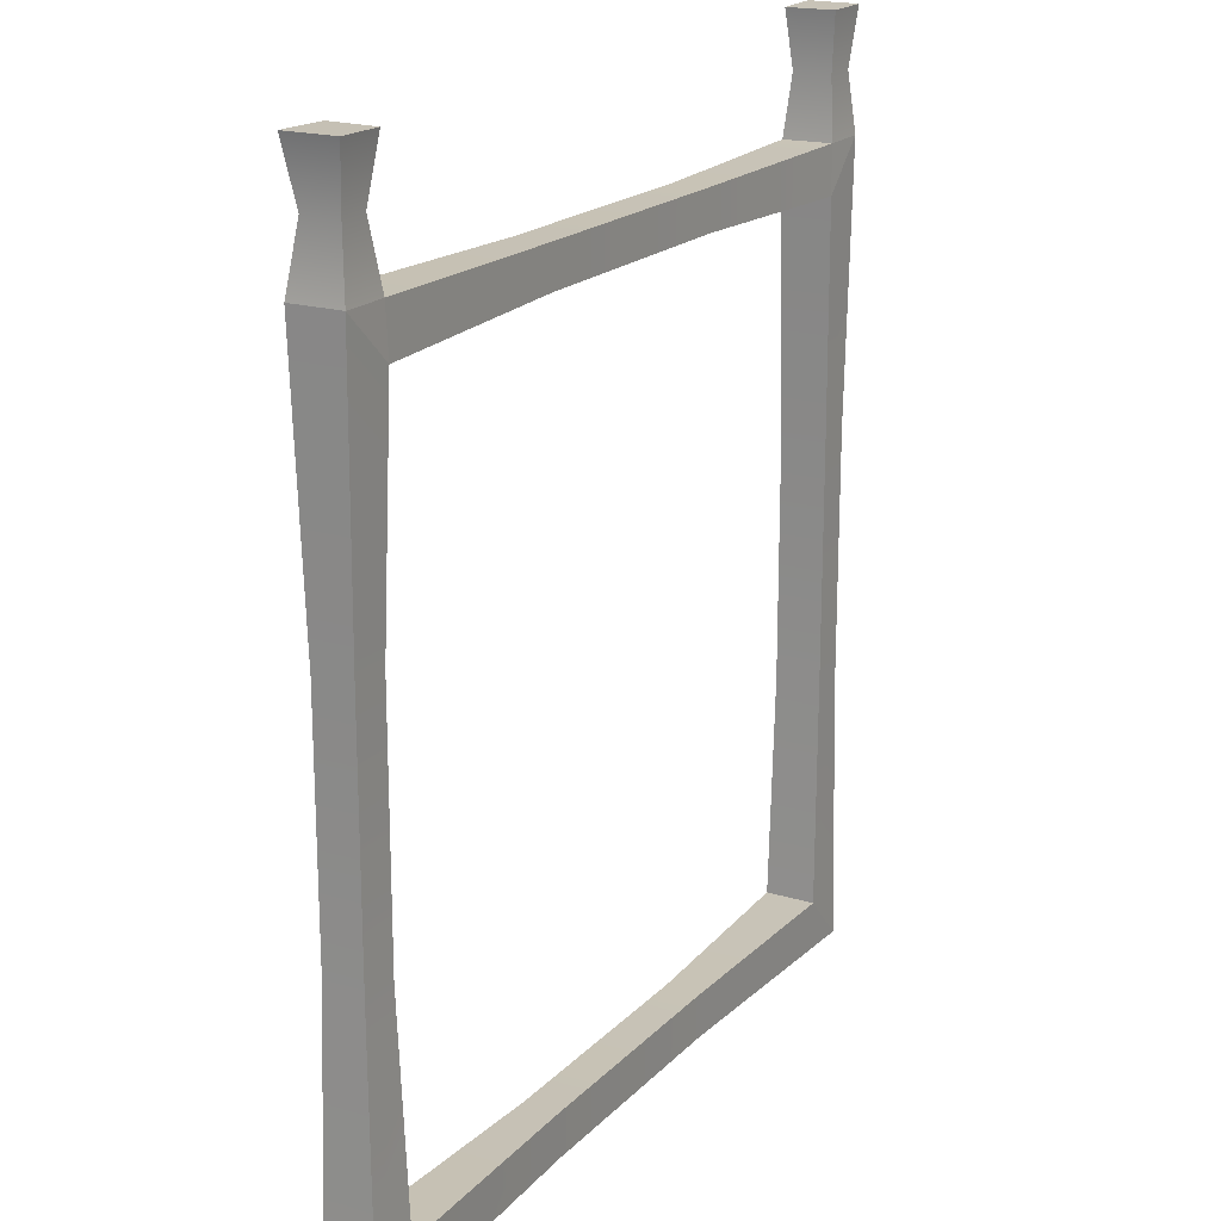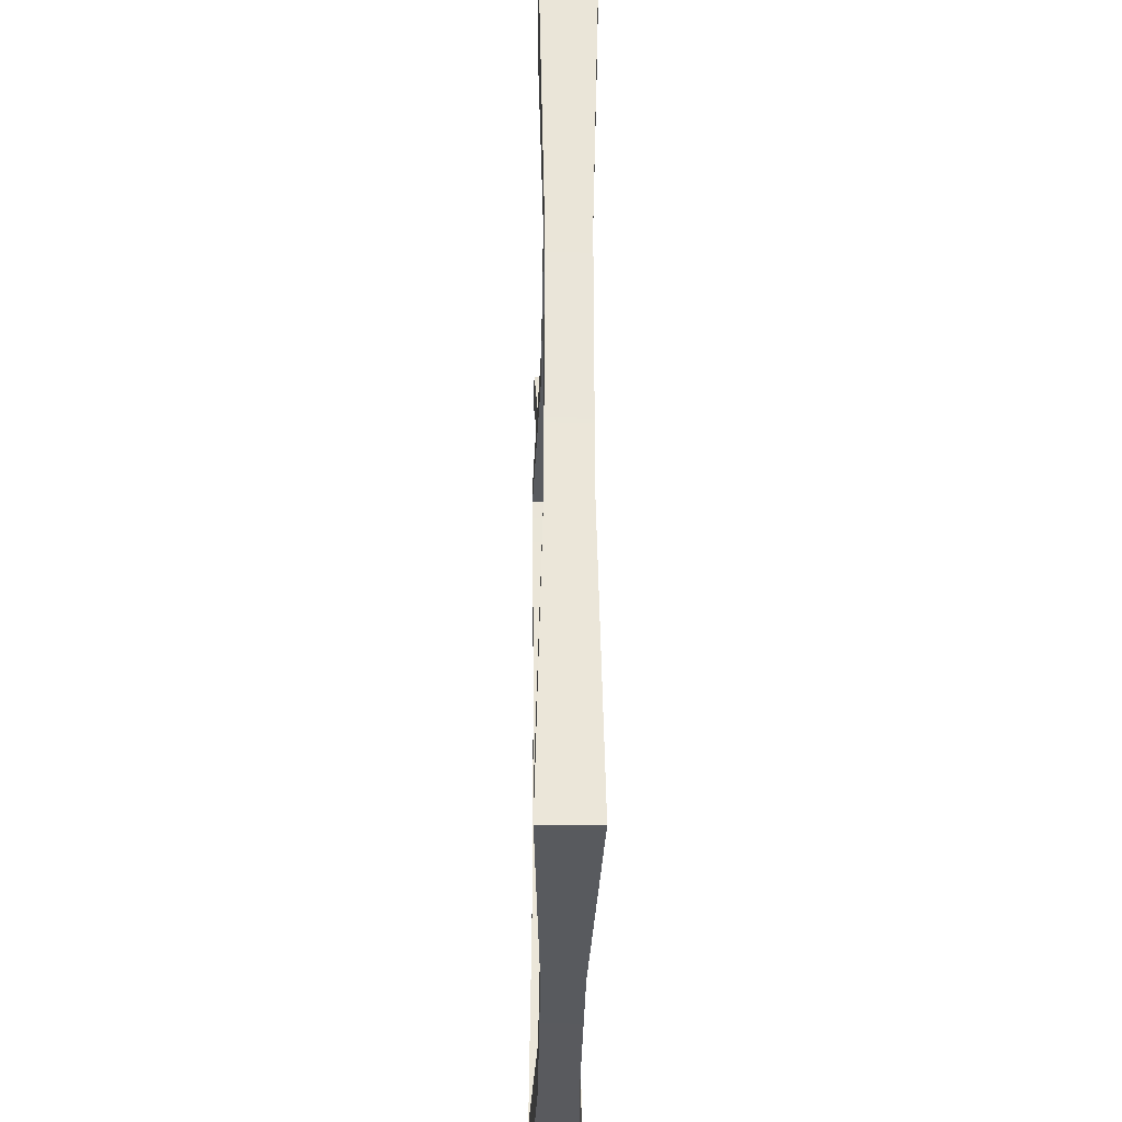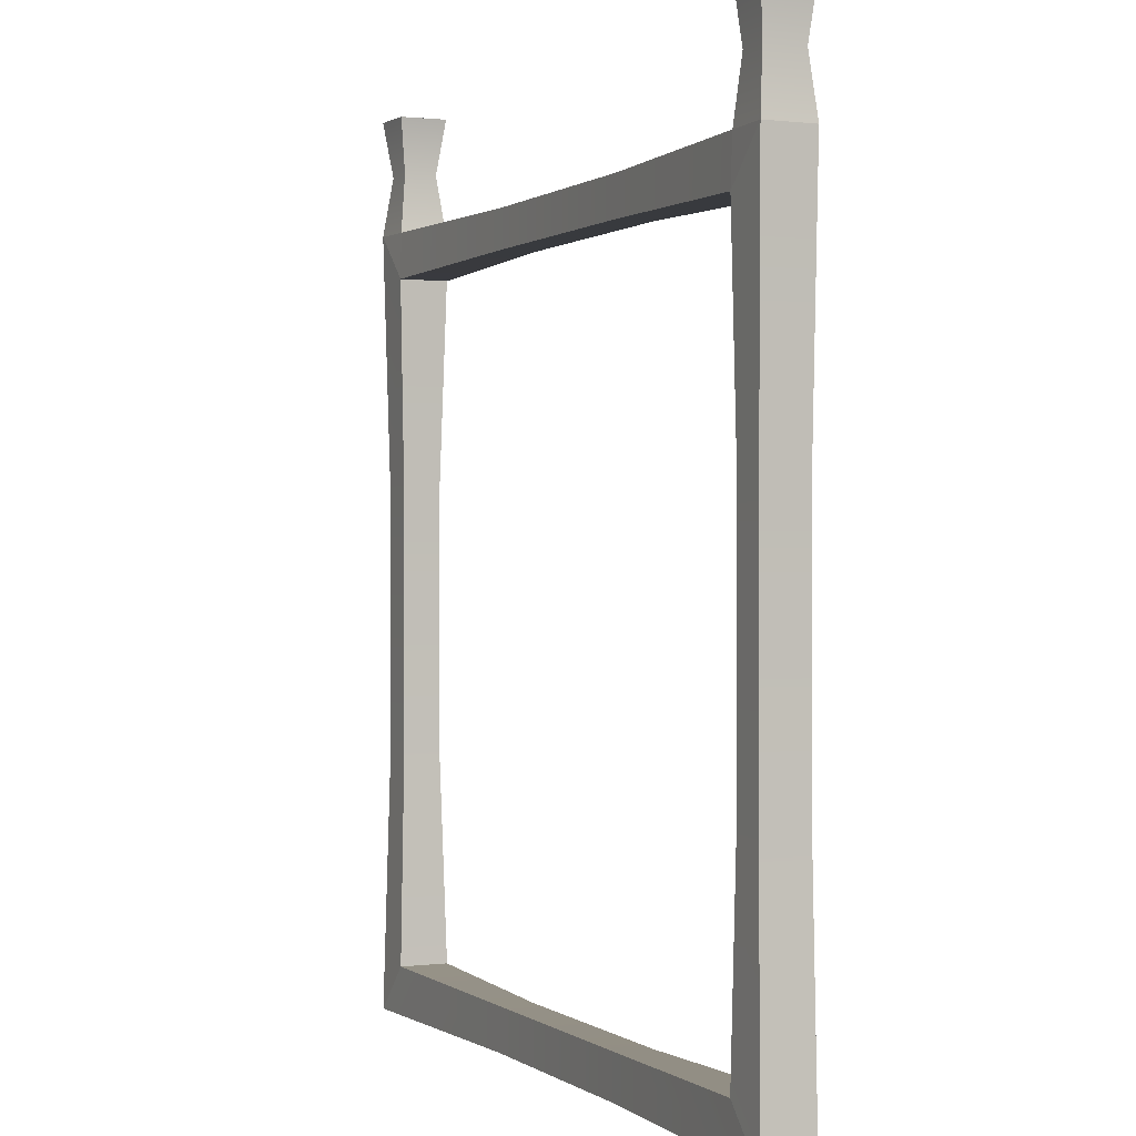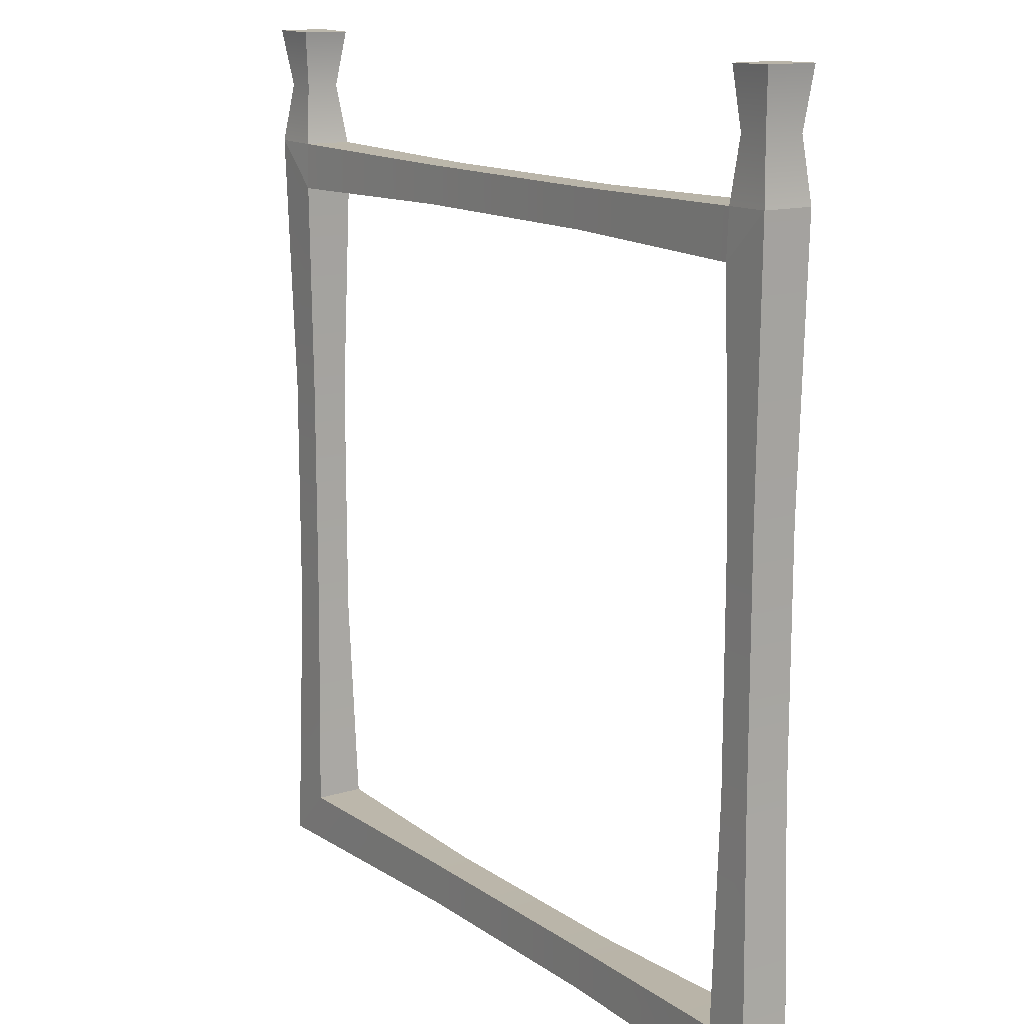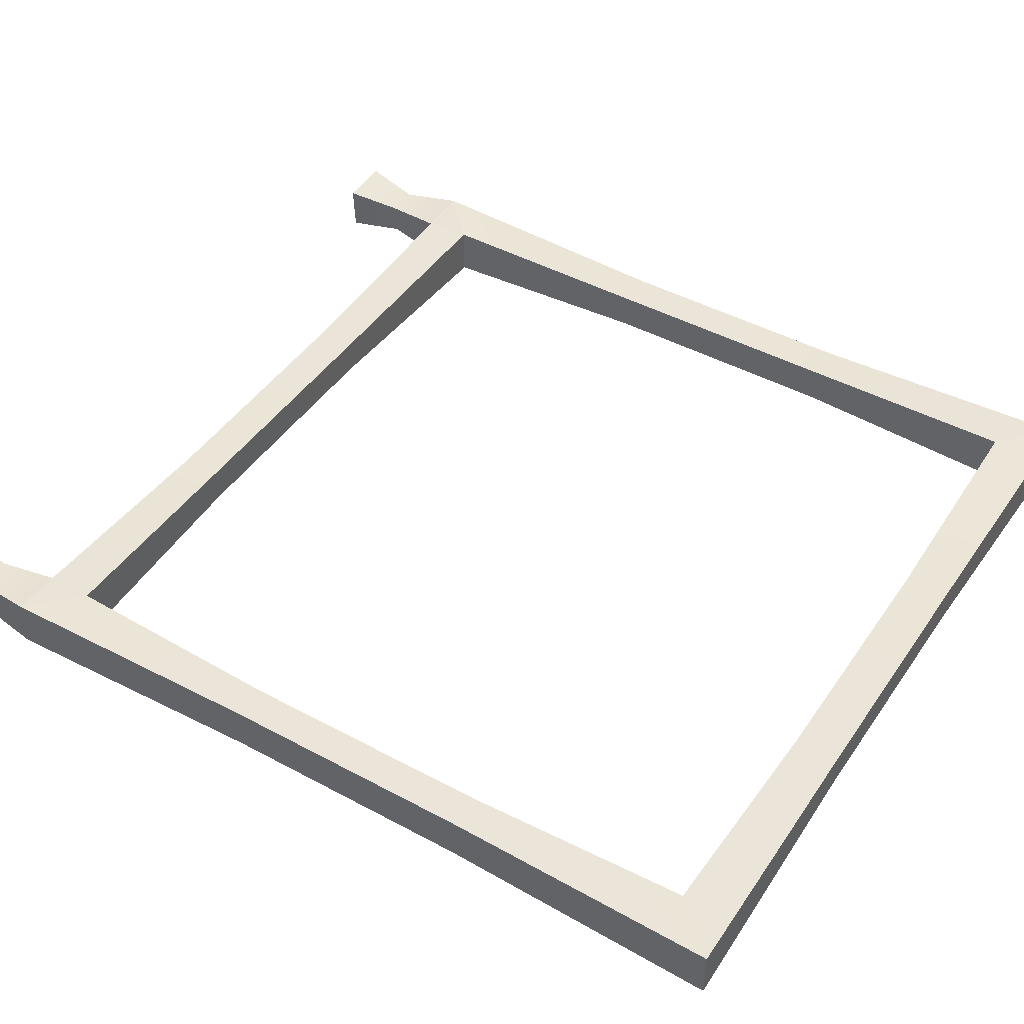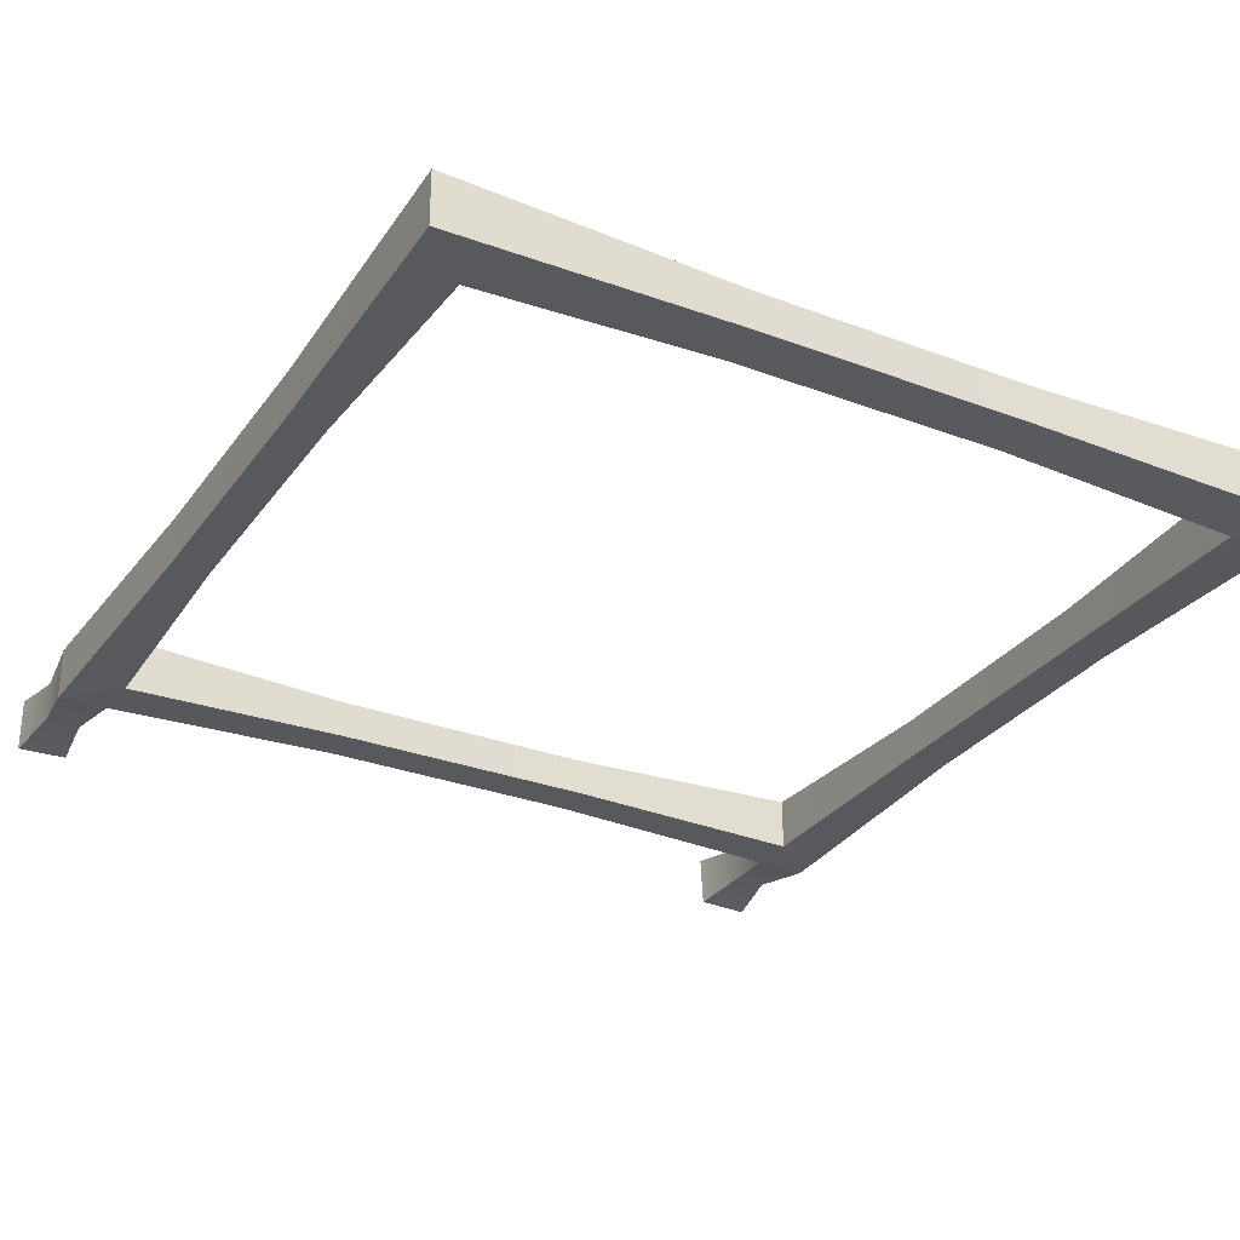
<metadata>
{"format":"obj","ext":"obj","renderer":"f3d","projection":"perspective","resolution":1024,"background":"white","views":[{"elev":19.1,"azim":119.7,"up":"+Y"},{"elev":-31.3,"azim":89.1,"up":"+Y"},{"elev":0.3,"azim":-114.5,"up":"+Y"},{"elev":13.8,"azim":-124.2,"up":"+Y"},{"elev":44.9,"azim":-57.9,"up":"+Z"},{"elev":-29.7,"azim":-29.0,"up":"+Z"}]}
</metadata>
<code>
g default
v 0 0 0
v -8 8 0
v -8 8 -8
v 0 0 -8
v -128 0 -8
v -128 0 0
v -120.4 8 -8
v -120.4 8 0
v 0 126 0
v 0 126 -8
v -128 126 -8
v -128 126 0
v -8 118.4 0
v -8 118.4 -8
v -120.4 118.4 -8
v -120.4 118.4 0
v -85.47 125.3 -6.831
v -85.47 125.3 -1.169
v -85.47 119.1 -1.169
v -85.47 119.1 -6.831
v -45.33 125.3 -6.831
v -45.33 125.3 -1.169
v -45.33 119.1 -1.169
v -45.33 119.1 -6.831
v -0.9456 82.8 -7.021
v -0.9456 82.8 -0.9791
v -7.054 82.8 -0.9791
v -7.054 82.8 -7.021
v -0.9456 43.4 -7.021
v -0.9456 43.4 -0.9791
v -7.054 43.4 -0.9791
v -7.054 43.4 -7.021
v -127 82.8 -7.622
v -121.4 82.8 -7.622
v -121.4 82.8 -0.3778
v -127 82.8 -0.3778
v -127 43.4 -7.622
v -121.4 43.4 -7.622
v -121.4 43.4 -0.3778
v -127 43.4 -0.3778
v -85.47 0.536 -6.831
v -85.47 7.464 -6.831
v -85.47 7.464 -1.169
v -85.47 0.536 -1.169
v -45.33 0.536 -6.831
v -45.33 7.464 -6.831
v -45.33 7.464 -1.169
v -45.33 0.536 -1.169
v -8.215 125.9 -0.2248
v -7.785 125.9 -7.786
v -120.6 125.9 -7.829
v -120.2 125.9 -0.182
v -8.215 144.5 -0.2248
v -7.785 144.5 -7.786
v 0 144.6 0
v 0 144.6 -8
v -120.6 144.5 -7.829
v -120.2 144.5 -0.182
v -128 144.6 -8
v -128 144.6 0
v -126.8 135.5 -7.106
v -121.7 135.5 -6.973
v -121.4 135.5 -1.035
v -126.8 135.5 -0.8937
v -6.396 135.5 -6.625
v -1.552 135.5 -6.773
v -1.552 135.5 -1.227
v -6.663 135.5 -1.383
g fencing_wc_7
f 4 1 48 45
f 1 2 47 48
f 2 3 46 47
f 3 4 45 46
f 2 1 30 31
f 1 4 29 30
f 4 3 32 29
f 3 2 31 32
f 8 7 38 39
f 7 5 37 38
f 5 6 40 37
f 6 8 39 40
f 42 41 5 7
f 43 42 7 8
f 44 43 8 6
f 41 44 6 5
f 46 45 41 42
f 47 46 42 43
f 48 47 43 44
f 45 48 44 41
f 24 14 13 23
f 49 13 9
f 54 53 55 56
f 14 50 10
f 9 26 25 10
f 13 27 26 9
f 14 28 27 13
f 25 28 14 10
f 26 30 29 25
f 27 31 30 26
f 28 32 31 27
f 25 29 32 28
f 50 14 24 21
f 49 50 21 22
f 13 49 22 23
f 51 52 18 17
f 16 19 18 52
f 15 20 19 16
f 17 20 15 51
f 15 34 33 11
f 16 35 34 15
f 36 35 16 12
f 11 33 36 12
f 34 38 37 33
f 35 39 38 34
f 36 40 39 35
f 33 37 40 36
f 17 18 22 21
f 18 19 23 22
f 19 20 24 23
f 20 17 21 24
f 51 15 11
f 58 57 59 60
f 16 52 12
f 50 49 68 65
f 49 9 67 68
f 9 10 66 67
f 10 50 65 66
f 52 51 62 63
f 51 11 61 62
f 11 12 64 61
f 12 52 63 64
f 62 61 59 57
f 63 62 57 58
f 64 63 58 60
f 61 64 60 59
f 66 65 54 56
f 67 66 56 55
f 68 67 55 53
f 65 68 53 54

</code>
